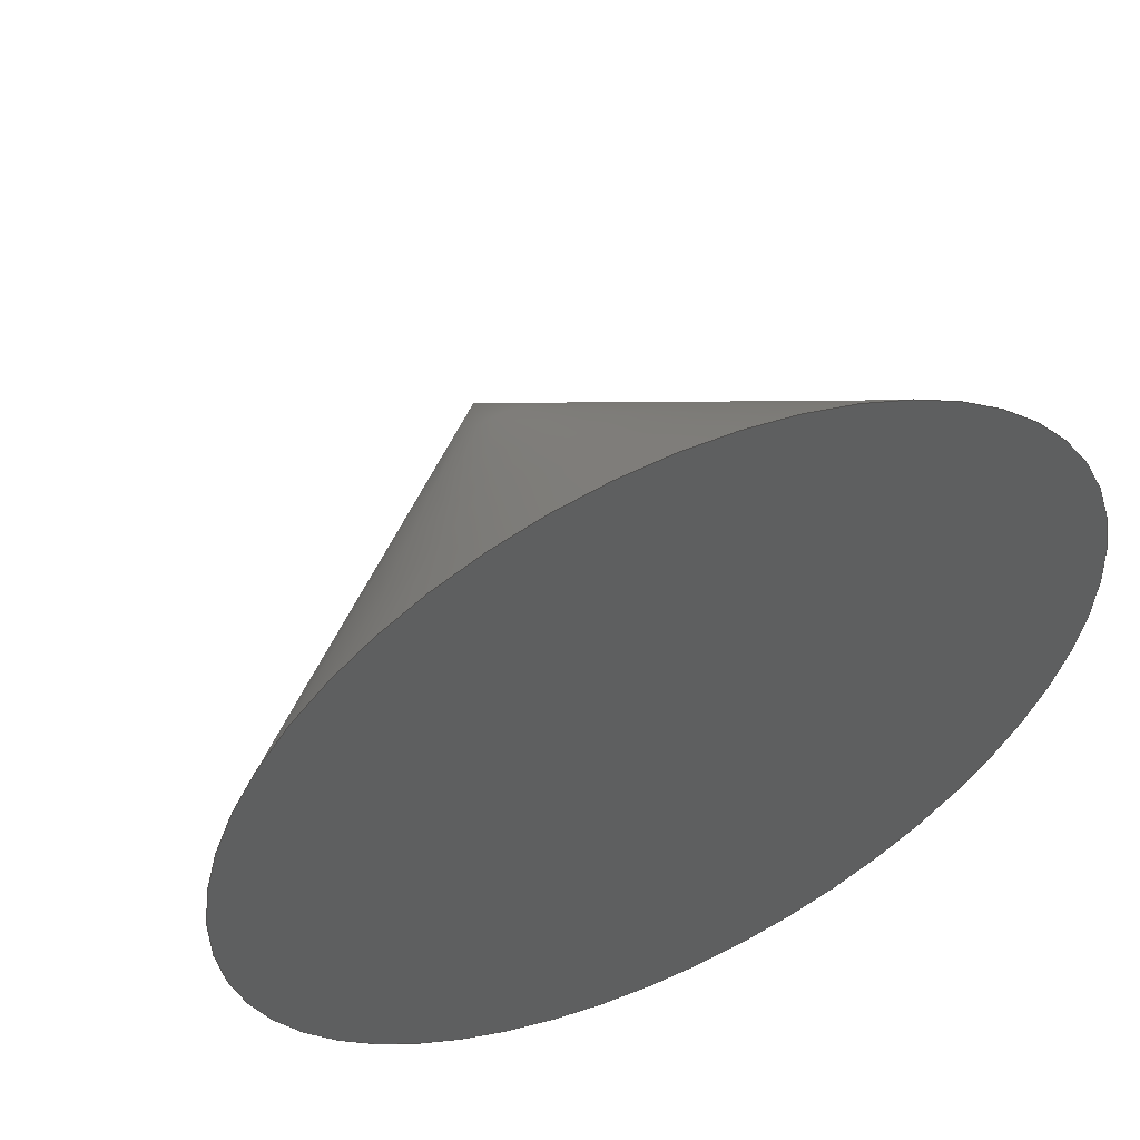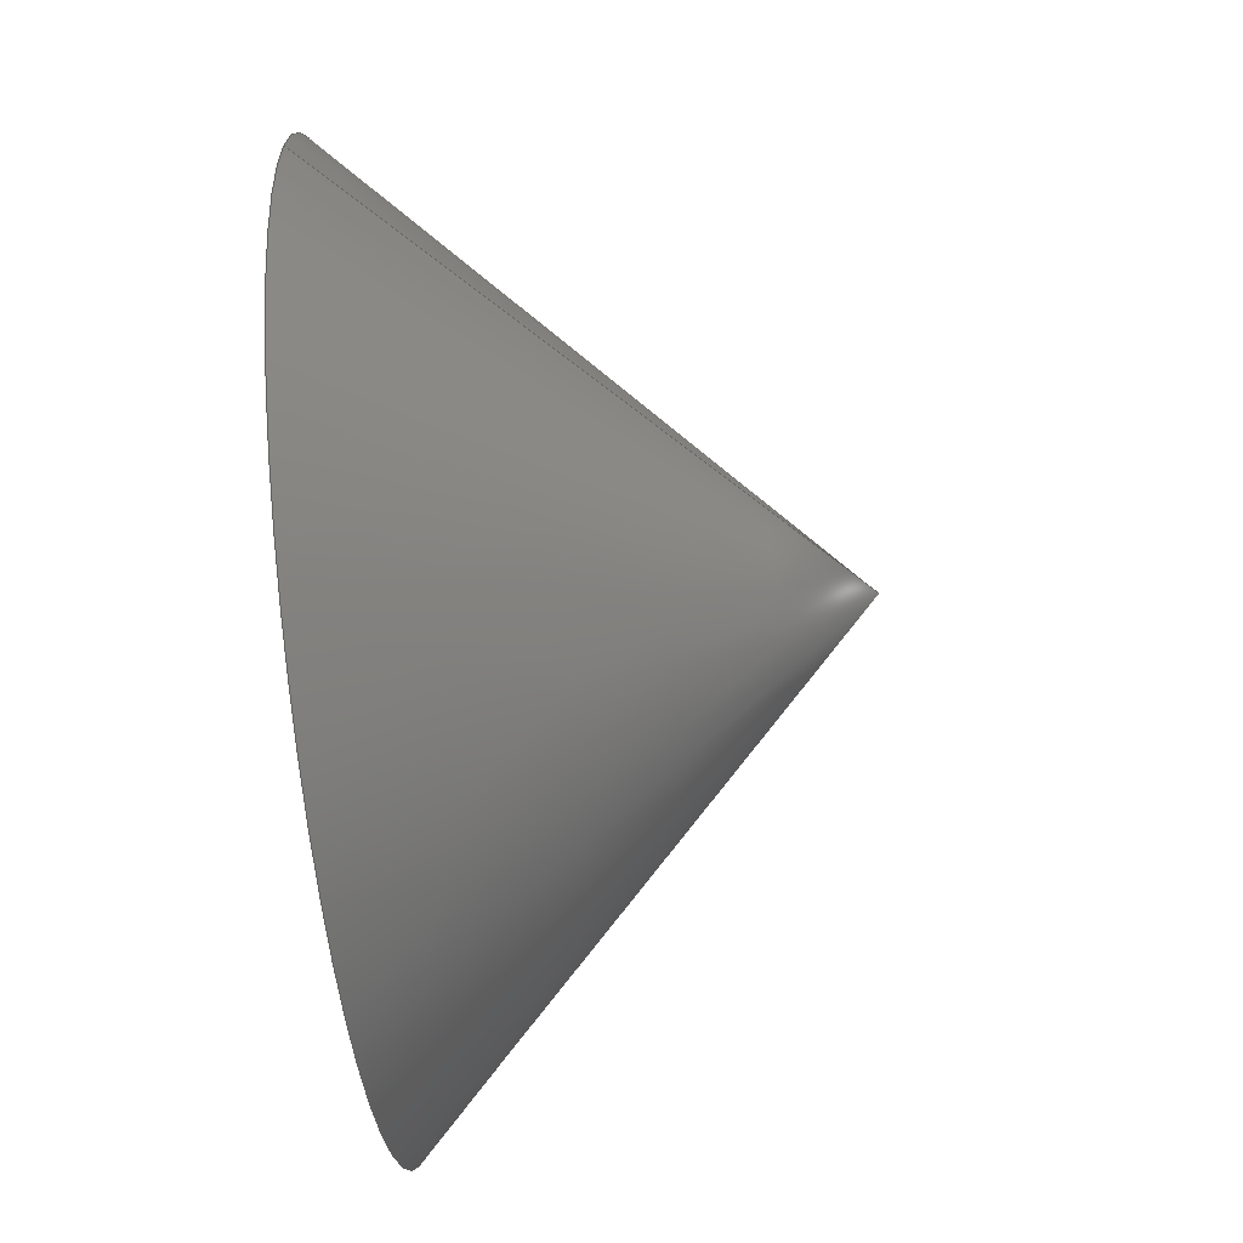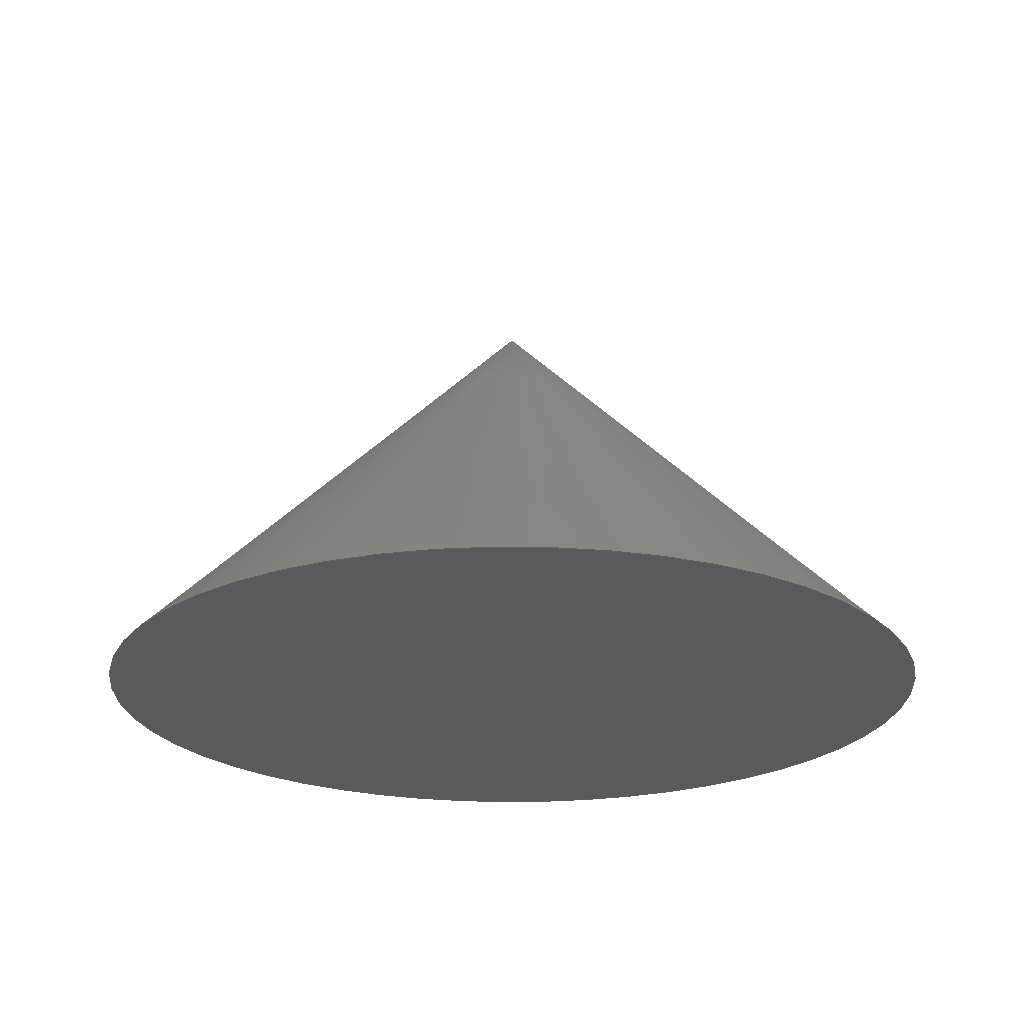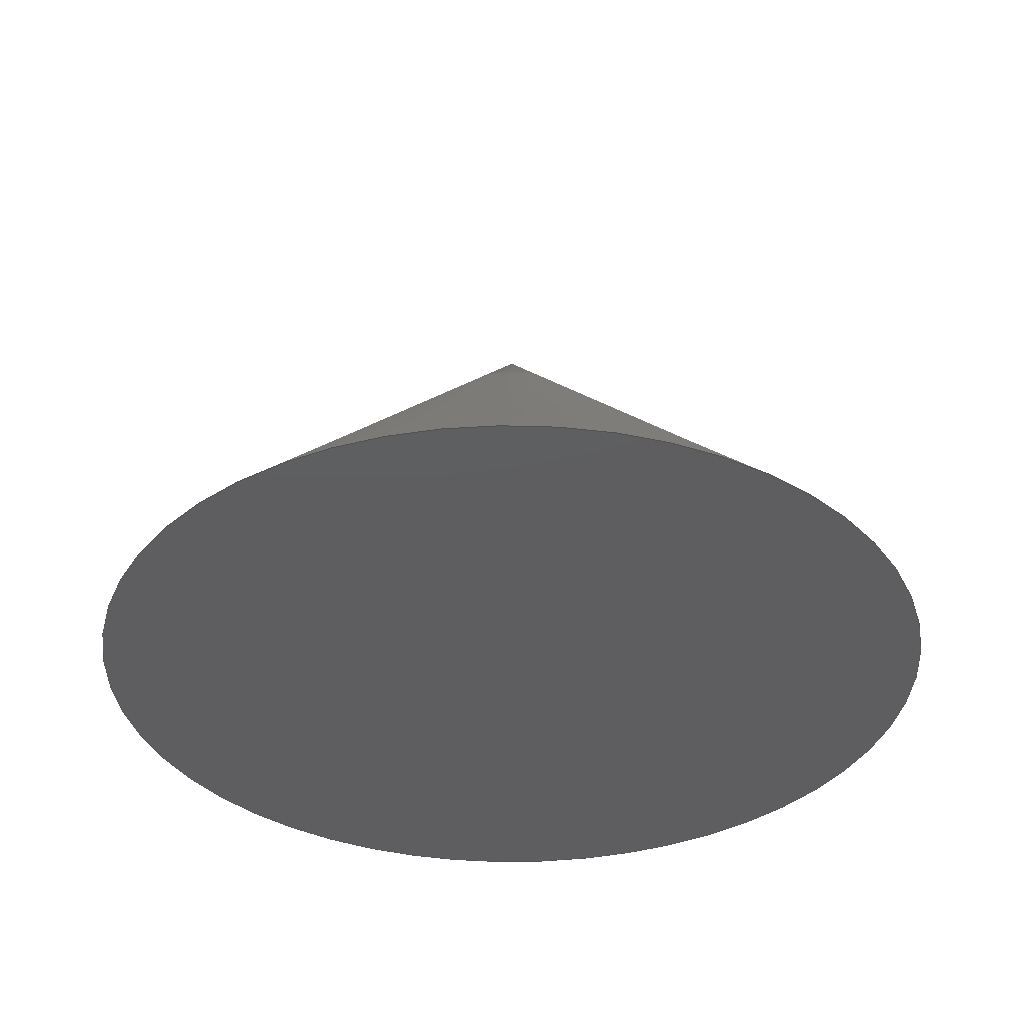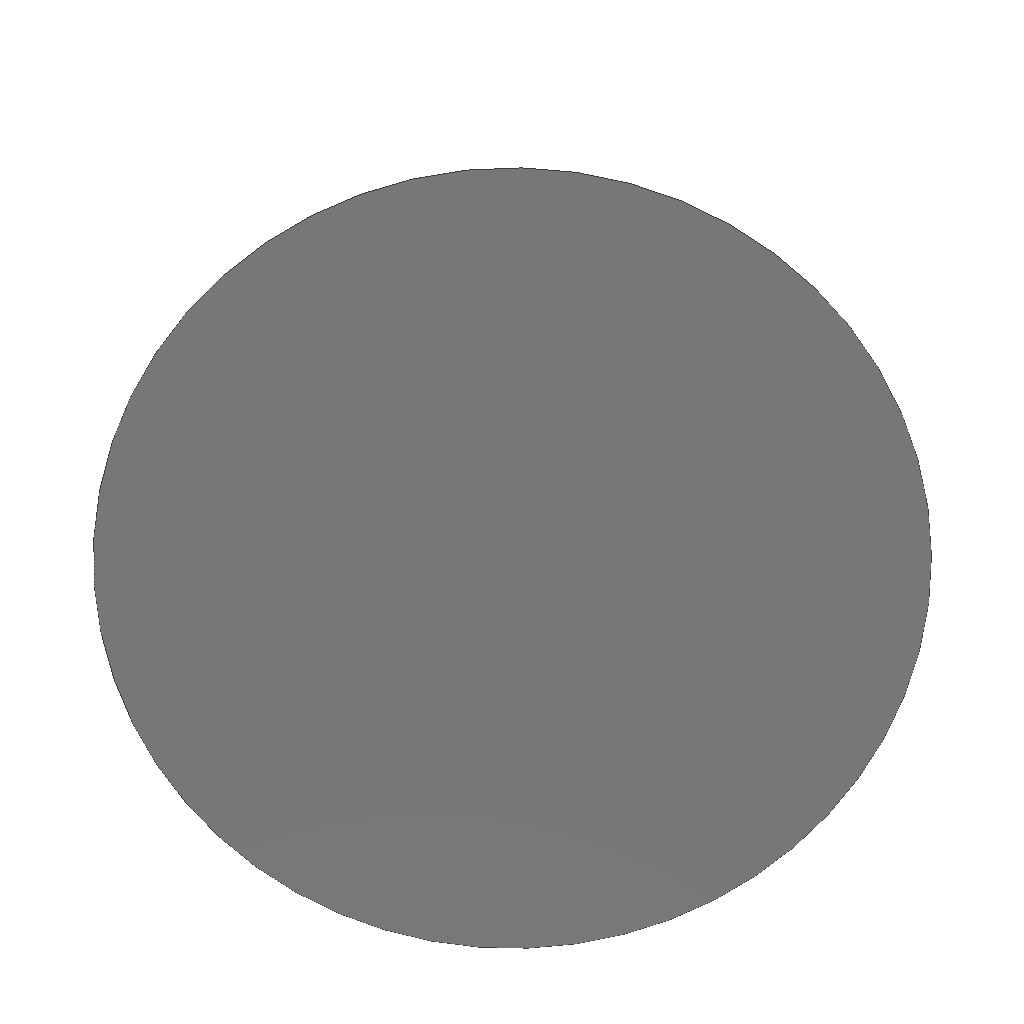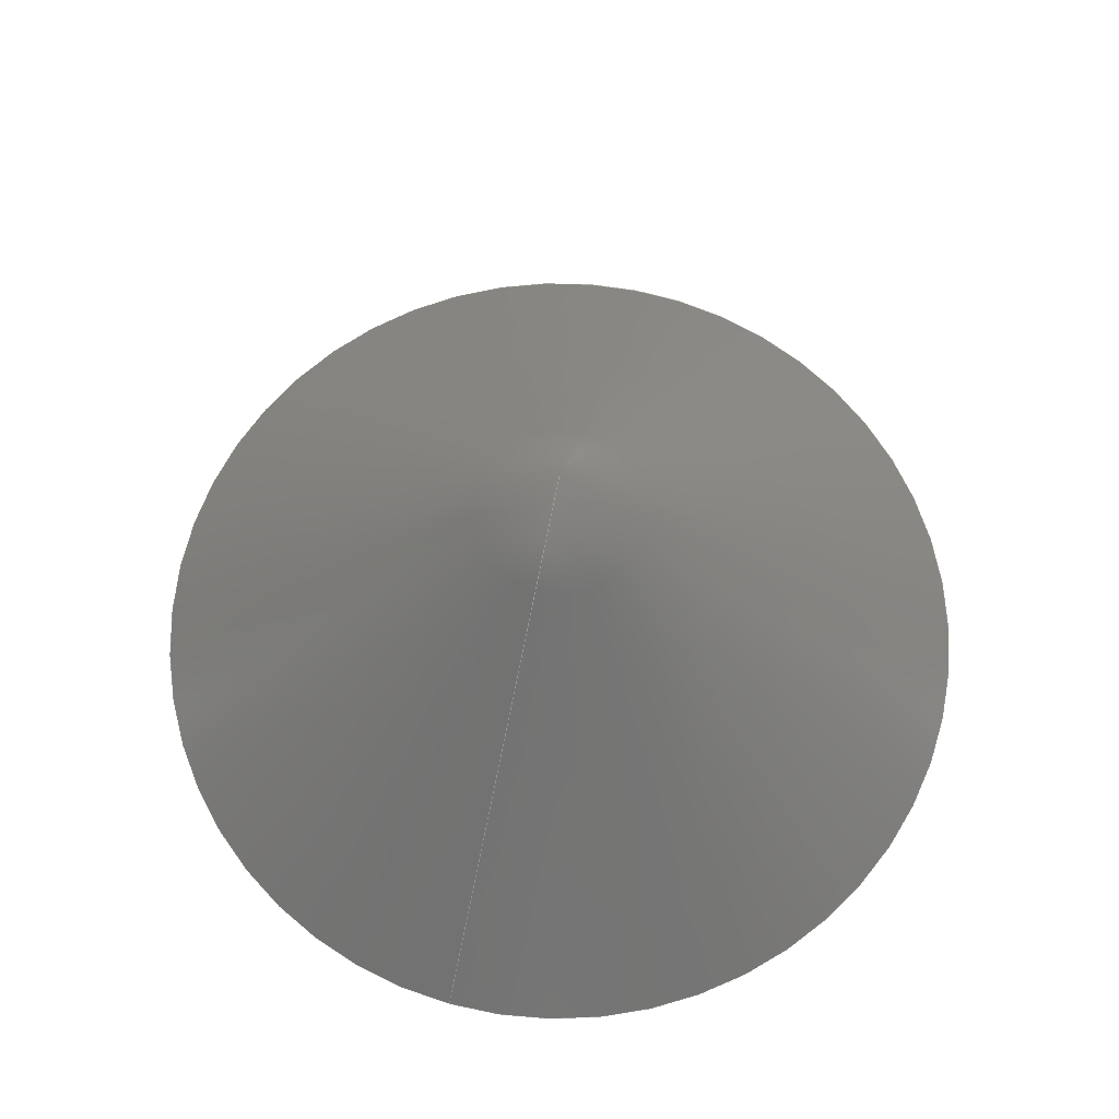
<metadata>
{"format":"step","ext":"stp","renderer":"f3d","projection":"perspective","resolution":1024,"background":"white","views":[{"elev":54.5,"azim":154.9,"up":"+Y"},{"elev":-68.2,"azim":-83.2,"up":"+Y"},{"elev":-22.8,"azim":-24.3,"up":"+Z"},{"elev":-35.9,"azim":130.2,"up":"+Z"},{"elev":-70.1,"azim":21.7,"up":"+Z"},{"elev":68.7,"azim":-74.5,"up":"+Z"}]}
</metadata>
<code>
ISO-10303-21;
DATA;
#1=PRODUCT_DEFINITION_CONTEXT('',#4,'design');
#2=PRODUCT_CONTEXT('',#4,'mechanical');
#3=APPLICATION_PROTOCOL_DEFINITION('International Standard','automotive_design',2001,#4);
#4=APPLICATION_CONTEXT('automotive design');
#5=DIMENSIONAL_EXPONENTS(1,0,0,0,0,0,0);
#6=DIMENSIONAL_EXPONENTS(0,0,0,0,0,0,0);
#7= (NAMED_UNIT(#5)LENGTH_UNIT()SI_UNIT(.MILLI.,.METRE.));
#8= (NAMED_UNIT(#6)PLANE_ANGLE_UNIT()SI_UNIT($,.RADIAN.));
#9= (NAMED_UNIT(#6)SOLID_ANGLE_UNIT()SI_UNIT($,.STERADIAN.));
#10=LENGTH_MEASURE_WITH_UNIT(LENGTH_MEASURE(25.4),#7);
#11= (CONVERSION_BASED_UNIT('INCH',#10)LENGTH_UNIT()NAMED_UNIT(#5));
#12=UNCERTAINTY_MEASURE_WITH_UNIT(LENGTH_MEASURE(1e-06),#11,'','');
#13= (GEOMETRIC_REPRESENTATION_CONTEXT(3)GLOBAL_UNCERTAINTY_ASSIGNED_CONTEXT((#12))GLOBAL_UNIT_ASSIGNED_CONTEXT((#11,#8,#9))REPRESENTATION_CONTEXT('NONE','WORKSPACE'));
#14=CARTESIAN_POINT('',(0,0,0));
#15=DIRECTION('',(0,0,1));
#16=DIRECTION('',(1,0,0));
#17=AXIS2_PLACEMENT_3D('',#14,#15,#16);
#18=CARTESIAN_POINT('',(-1,0,0));
#19=VERTEX_POINT('',#18);
#20=CARTESIAN_POINT('',(0,0,1));
#21=VERTEX_POINT('',#20);
#22=CARTESIAN_POINT('',(-1,0,0));
#23=DIRECTION('',(0.7071,0,0.7071));
#24=VECTOR('',#23,1);
#25=LINE('',#22,#24);
#26=EDGE_CURVE('',#19,#21,#25,.T.);
#27=ORIENTED_EDGE('',*,*,#26,.F.);
#28=CARTESIAN_POINT('',(0,0,0));
#29=DIRECTION('',(0,0,1));
#30=DIRECTION('',(-1,0,0));
#31=AXIS2_PLACEMENT_3D('',#28,#29,#30);
#32=CIRCLE('',#31,1);
#33=EDGE_CURVE('',#19,#19,#32,.T.);
#34=ORIENTED_EDGE('',*,*,#33,.T.);
#35=ORIENTED_EDGE('',*,*,#26,.T.);
#36=EDGE_LOOP('',(#27,#34,#35));
#37=FACE_OUTER_BOUND('',#36,.T.);
#38=CARTESIAN_POINT('',(0,0,0));
#39=DIRECTION('',(-0,-0,-1));
#40=DIRECTION('',(-1,0,0));
#41=AXIS2_PLACEMENT_3D('',#38,#39,#40);
#42=CONICAL_SURFACE('',#41,1,0.7854);
#43=ADVANCED_FACE('',(#37),#42,.T.);
#44=ORIENTED_EDGE('',*,*,#33,.F.);
#45=EDGE_LOOP('',(#44));
#46=FACE_OUTER_BOUND('',#45,.T.);
#47=CARTESIAN_POINT('',(0.3817,-0.9243,0));
#48=DIRECTION('',(0,0,1));
#49=DIRECTION('',(-1,0,0));
#50=AXIS2_PLACEMENT_3D('',#47,#48,#49);
#51=PLANE('',#50);
#52=ADVANCED_FACE('',(#46),#51,.F.);
#53=CLOSED_SHELL('',(#43,#52));
#54=MANIFOLD_SOLID_BREP('',#53);
#55=ADVANCED_BREP_SHAPE_REPRESENTATION('',(#54,#17),#13);
#56=PRODUCT('', '', ' ',(#2));
#57=PRODUCT_DEFINITION_FORMATION_WITH_SPECIFIED_SOURCE (' ', ' ', #56, .NOT_KNOWN.) ;
#58=PRODUCT_CATEGORY('part','') ;
#59=PRODUCT_RELATED_PRODUCT_CATEGORY('detail', ' ', (#56)) ;
#60=PRODUCT_CATEGORY_RELATIONSHIP(' ', ' ', #58, #59);
#61=PRODUCT_DEFINITION('', '', #57, #1);
#62=PRODUCT_DEFINITION_SHAPE('NONE', 'NONE', #61);
#63=SHAPE_DEFINITION_REPRESENTATION(#62, #55);
#64=MECHANICAL_DESIGN_GEOMETRIC_PRESENTATION_REPRESENTATION('',(), #13);
ENDSEC;
END-ISO-10303-21;

</code>
